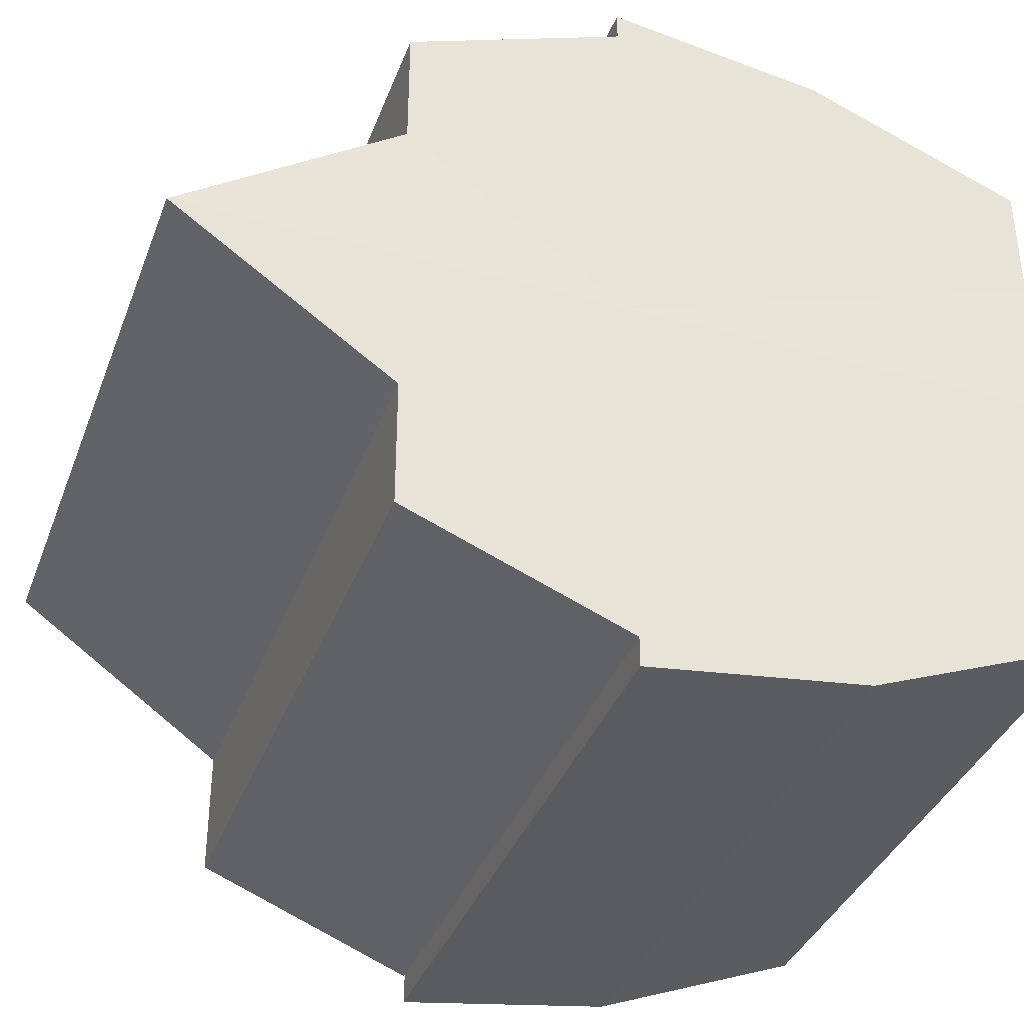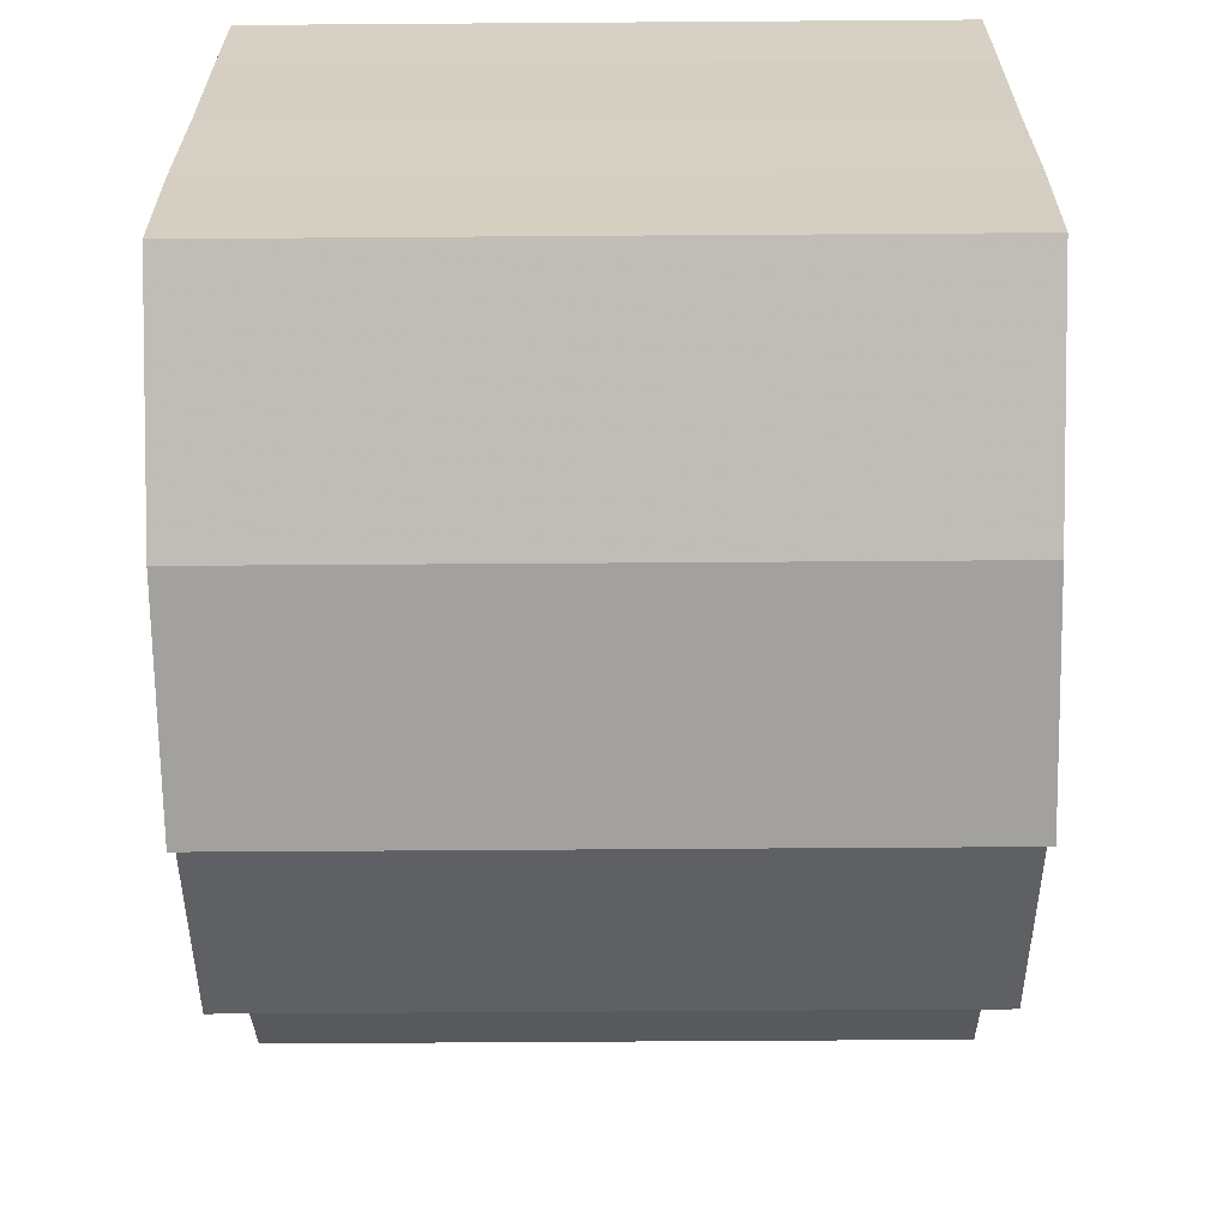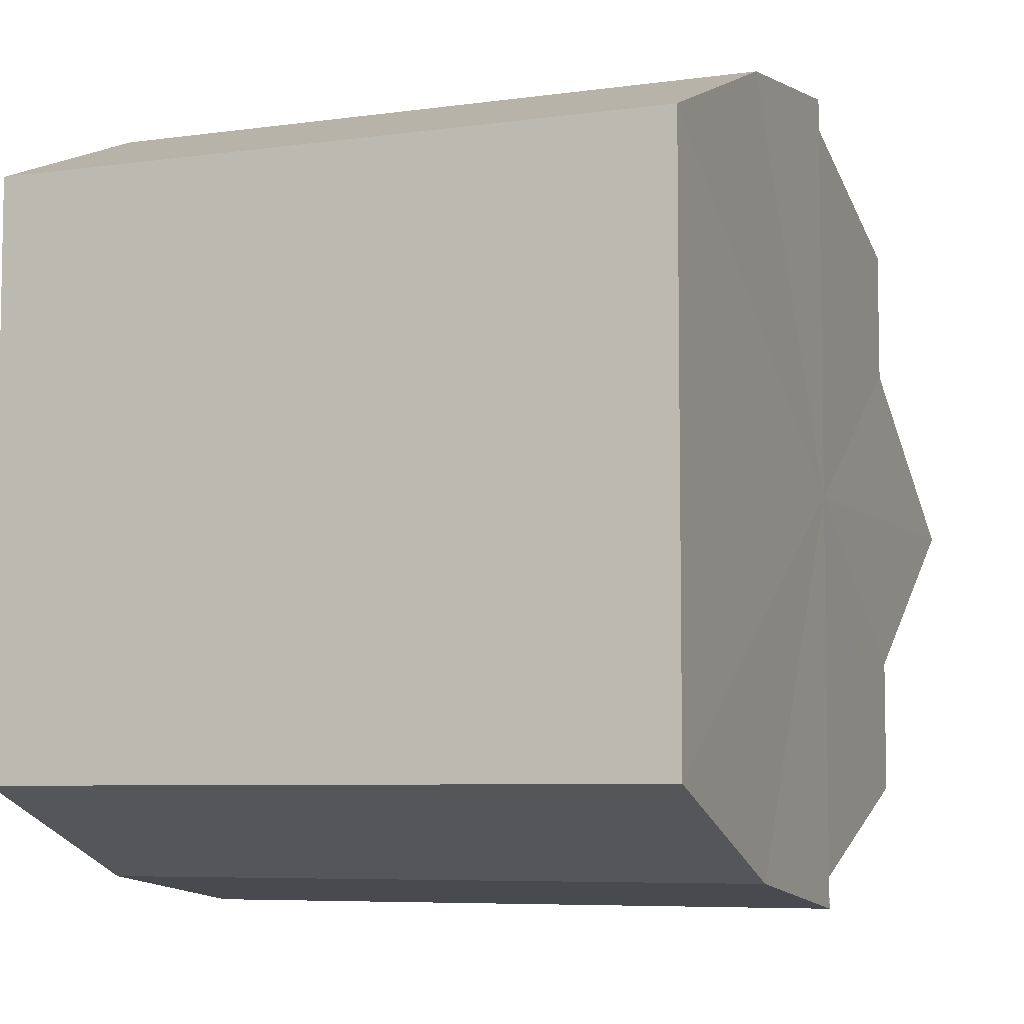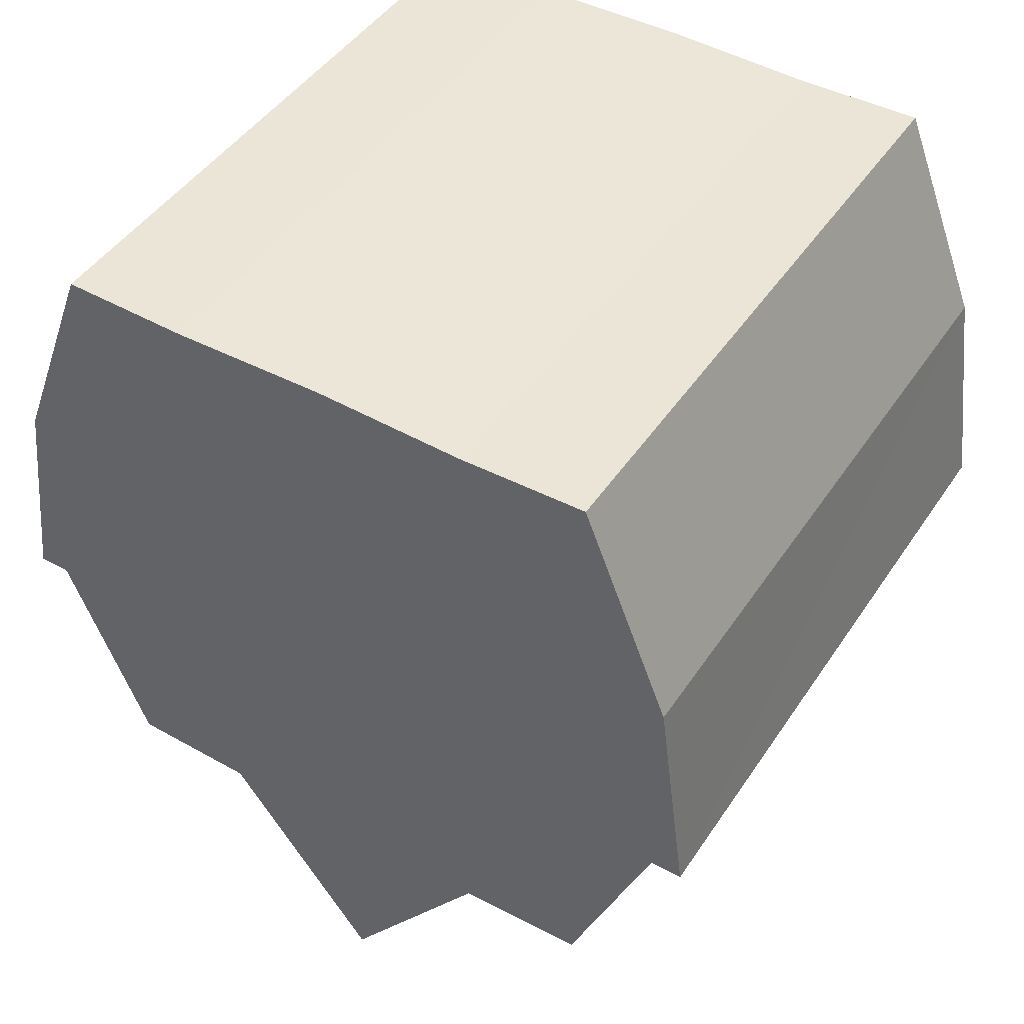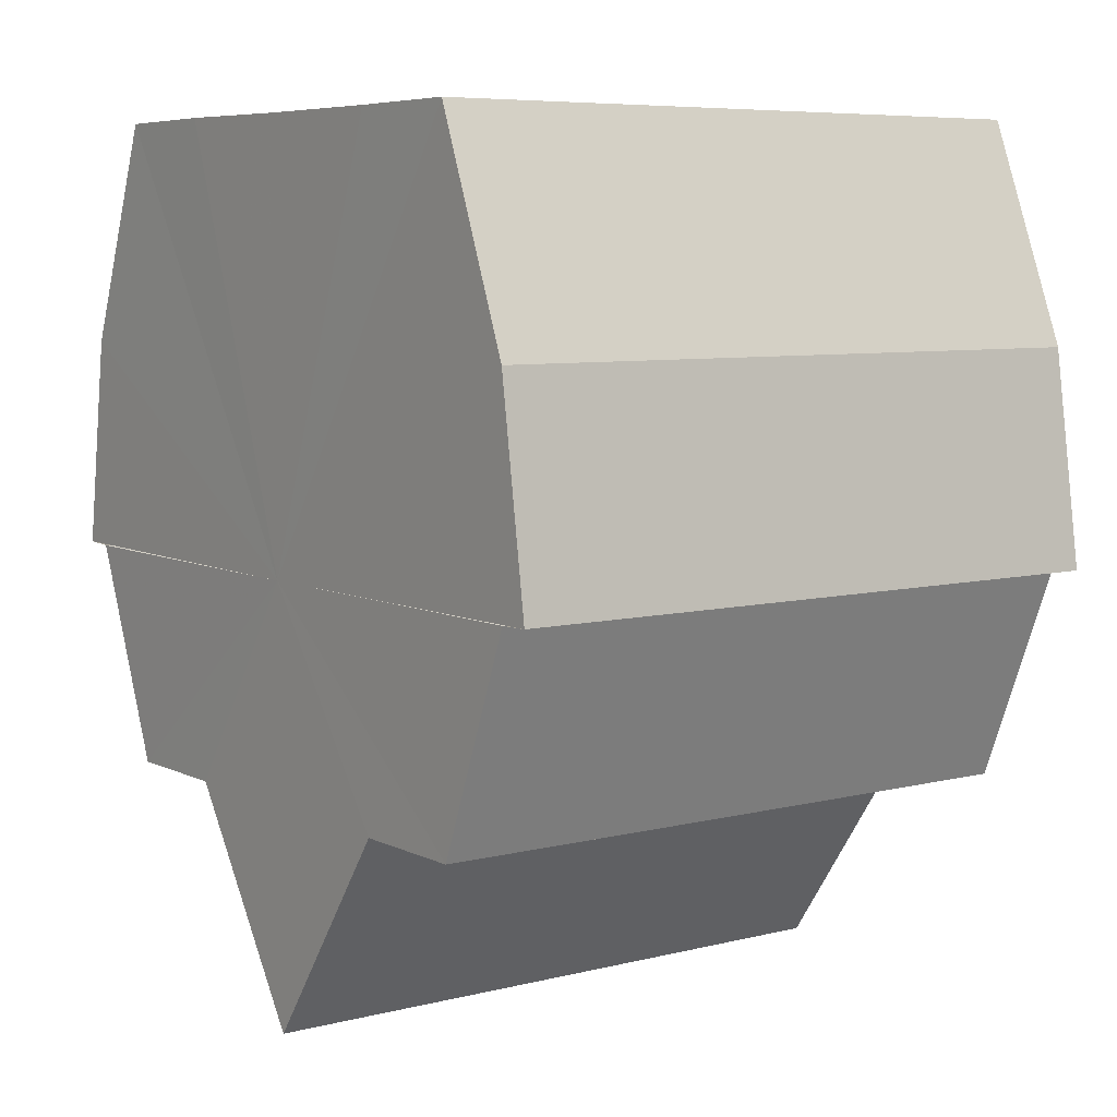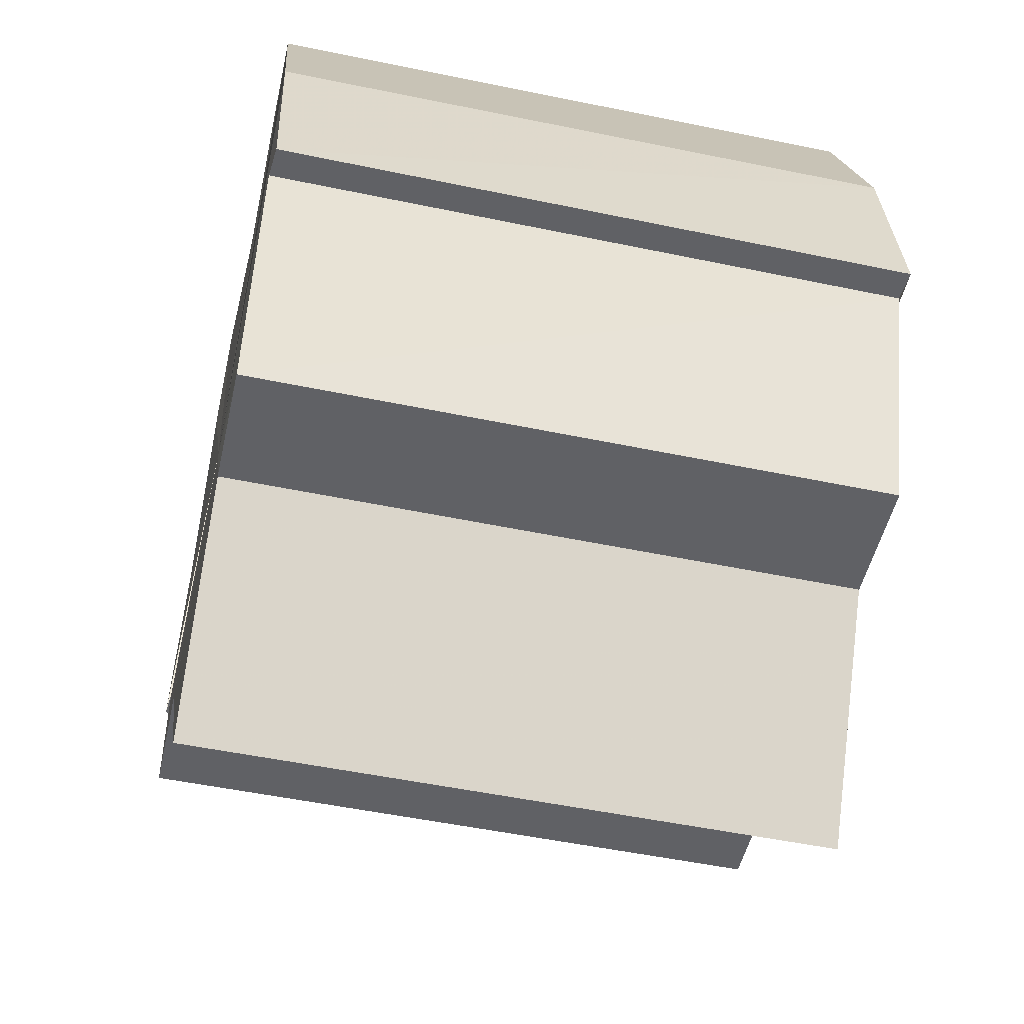
<metadata>
{"format":"obj","ext":"obj","renderer":"f3d","projection":"perspective","resolution":1024,"background":"white","views":[{"elev":-37.1,"azim":70.4,"up":"+Z"},{"elev":-63.8,"azim":-179.4,"up":"+Z"},{"elev":-6.5,"azim":-157.5,"up":"+Z"},{"elev":46.2,"azim":-58.1,"up":"+Y"},{"elev":6.8,"azim":143.9,"up":"+Y"},{"elev":-50.6,"azim":167.1,"up":"+Y"}]}
</metadata>
<code>
o 21499
v 2227 1865 7.267
v 2227 1865 7.274
v 2227 1865 7.267
v 2227 1865 7.28
v 2227 1865 7.274
v 2227 1865 7.283
v 2227 1865 7.28
v 2227 1865 7.274
v 2227 1865 7.274
v 2227 1865 7.28
v 2227 1865 7.28
v 2227 1865 7.283
v 2227 1865 7.283
v 2227 1865 7.285
v 2227 1865 7.283
v 2227 1865 7.285
v 2227 1865 7.285
v 2227 1865 7.267
v 2227 1865 7.283
v 2227 1865 7.28
v 2227 1865 7.274
v 2227 1865 7.267
v 2227 1865 7.26
v 2227 1865 7.254
v 2227 1865 7.25
v 2227 1865 7.249
v 2227 1865 7.25
v 2227 1865 7.249
v 2227 1865 7.254
v 2227 1865 7.25
v 2227 1865 7.26
v 2227 1865 7.254
v 2227 1865 7.267
v 2227 1865 7.26
v 2227 1865 7.274
v 2227 1865 7.267
v 2227 1865 7.28
v 2227 1865 7.274
v 2227 1865 7.283
v 2227 1865 7.28
v 2227 1865 7.285
v 2227 1865 7.283
v 2227 1865 7.285
v 2227 1865 7.283
v 2227 1865 7.28
v 2227 1865 7.283
v 2227 1865 7.274
v 2227 1865 7.28
v 2227 1865 7.267
v 2227 1865 7.274
v 2227 1865 7.26
v 2227 1865 7.267
v 2227 1865 7.254
v 2227 1865 7.26
v 2227 1865 7.25
v 2227 1865 7.254
v 2227 1865 7.249
v 2227 1865 7.25
v 2227 1865 7.249
v 2227 1865 7.25
v 2227 1865 7.249
v 2227 1865 7.249
v 2227 1865 7.25
v 2227 1865 7.25
v 2227 1865 7.254
v 2227 1865 7.26
v 2227 1865 7.254
v 2227 1865 7.267
v 2227 1865 7.26
v 2227 1865 7.25
v 2227 1865 7.254
v 2227 1865 7.254
v 2227 1865 7.26
v 2227 1865 7.26
v 2227 1865 7.267
v 2227 1865 7.267
v 2227 1865 7.26
v 2227 1865 7.274
v 2227 1865 7.254
v 2227 1865 7.25
v 2227 1865 7.28
v 2227 1865 7.283
v 2227 1865 7.267
v 2227 1865 7.267
v 2227 1865 7.274
v 2227 1865 7.26
v 2227 1865 7.28
v 2227 1865 7.283
v 2227 1865 7.254
v 2227 1865 7.25
v 2227 1865 7.25
v 2227 1865 7.249
v 2227 1865 7.254
v 2227 1865 7.26
v 2227 1865 7.267
v 2227 1865 7.274
v 2227 1865 7.28
v 2227 1865 7.283
f 1 2 3
f 2 4 5
f 4 6 7
f 3 8 9
f 9 10 11
f 11 12 13
f 12 14 15
f 15 16 17
f 18 19 16
f 18 20 19
f 18 21 20
f 18 22 21
f 18 23 22
f 18 24 23
f 18 25 24
f 18 26 25
f 27 26 28
f 29 30 27
f 31 32 29
f 33 34 31
f 35 36 33
f 37 38 35
f 39 40 37
f 41 42 39
f 43 44 41
f 44 45 46
f 45 47 48
f 47 49 50
f 49 51 52
f 51 53 54
f 53 55 56
f 55 57 58
f 59 60 61
f 62 60 63
f 64 65 63
f 65 66 67
f 66 68 69
f 70 71 72
f 72 73 74
f 74 75 76
f 18 75 77
f 18 78 75
f 18 77 79
f 18 79 80
f 18 81 78
f 18 82 81
f 83 84 85
f 83 86 84
f 83 85 87
f 83 87 88
f 83 89 86
f 83 90 89
f 83 91 92
f 83 93 91
f 83 94 93
f 83 95 94
f 83 96 95
f 83 97 96
f 83 98 97
f 83 17 98

</code>
